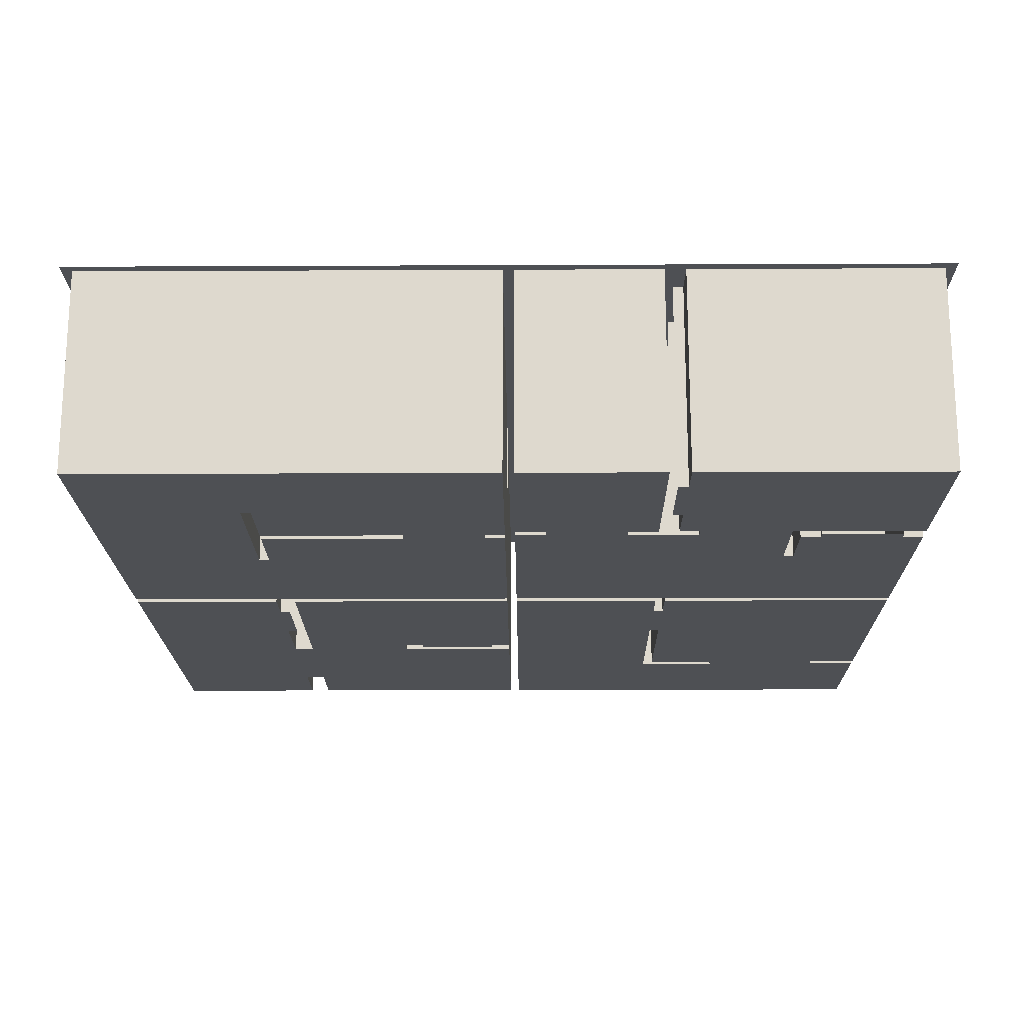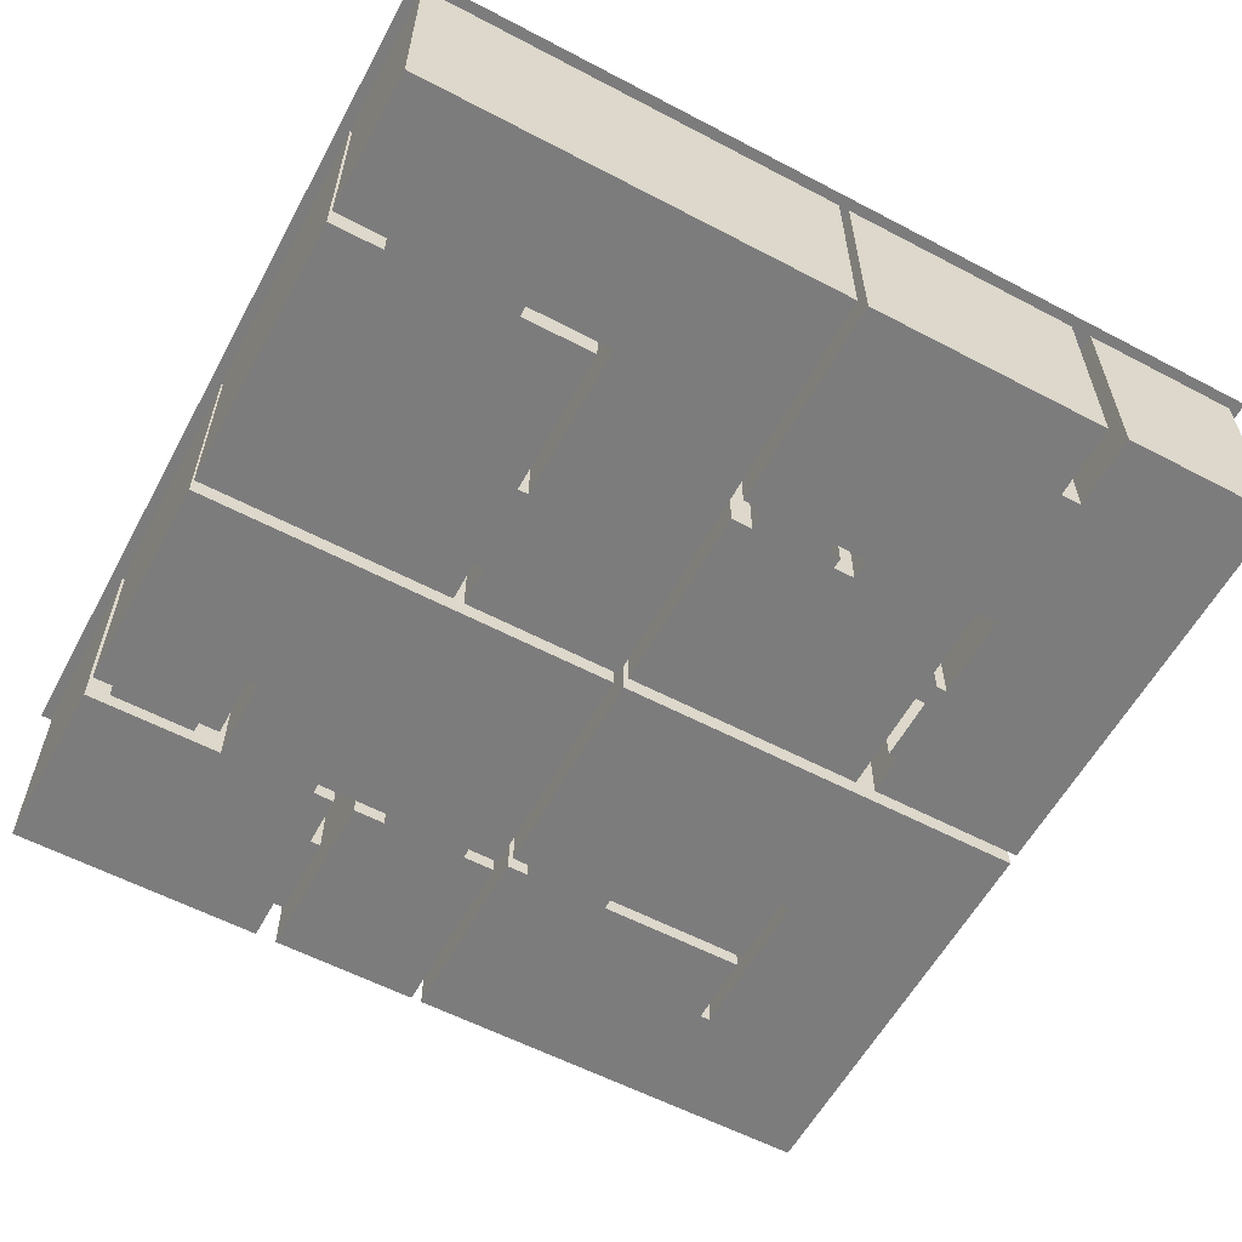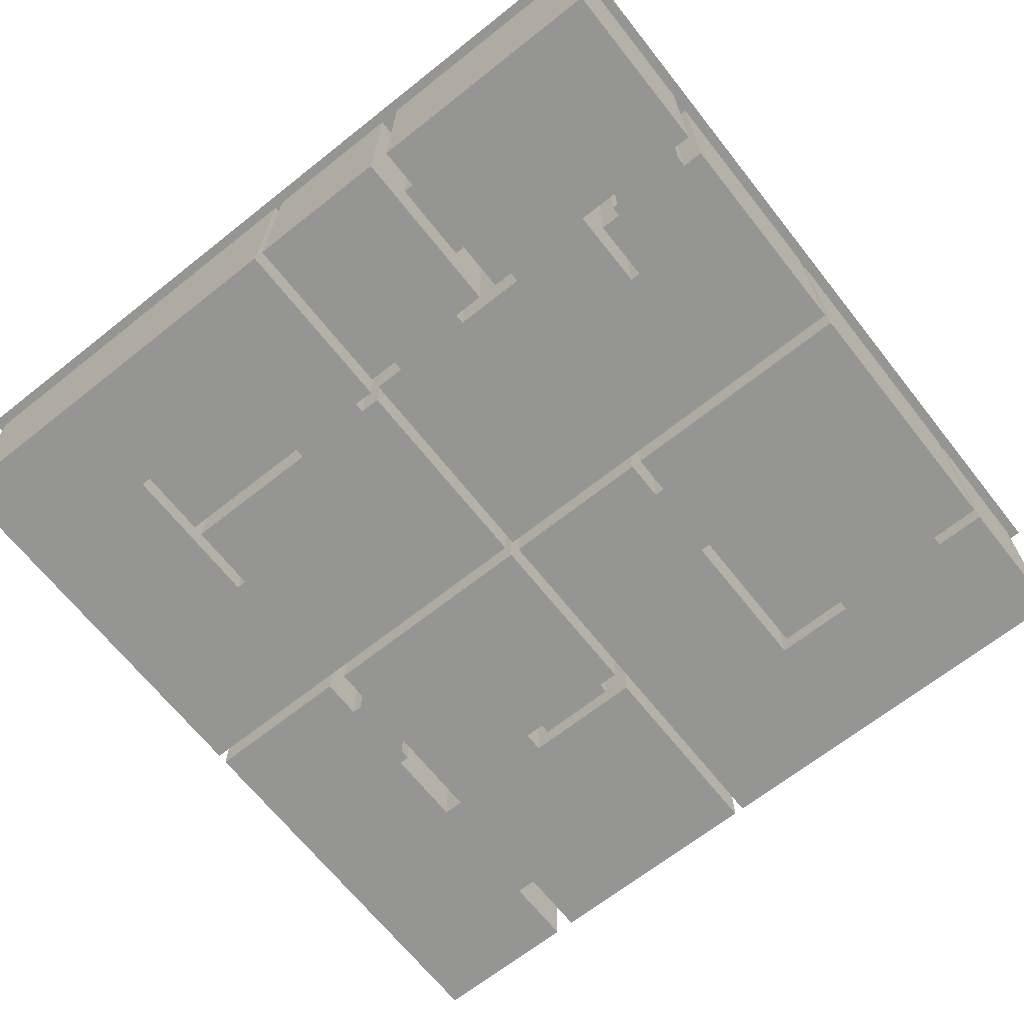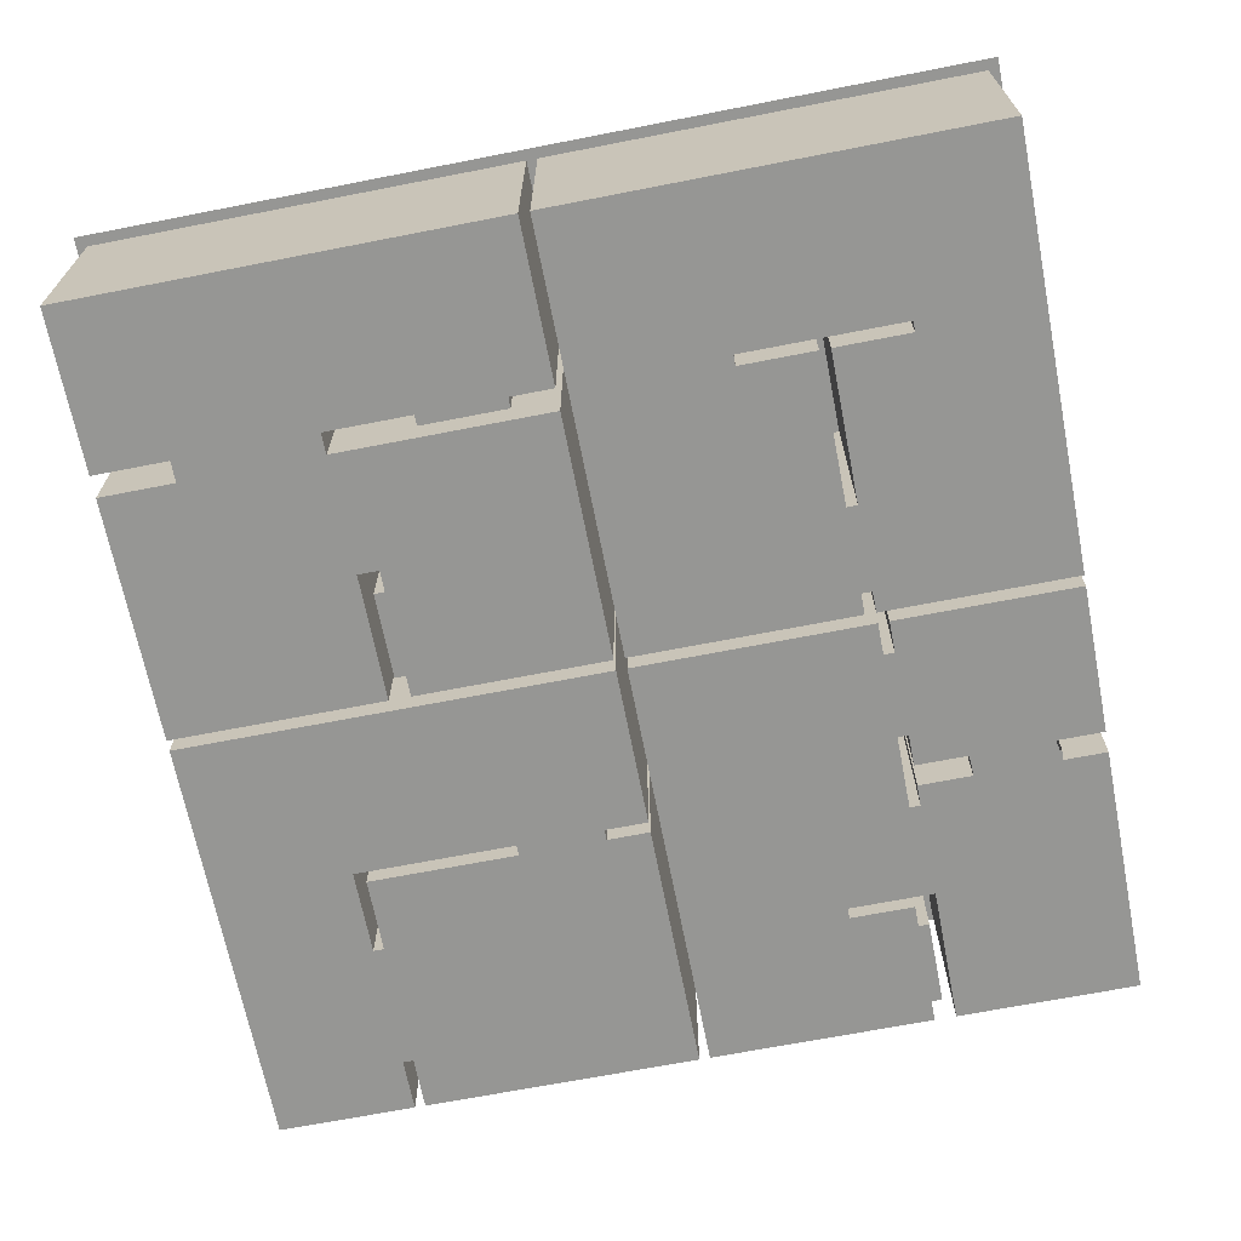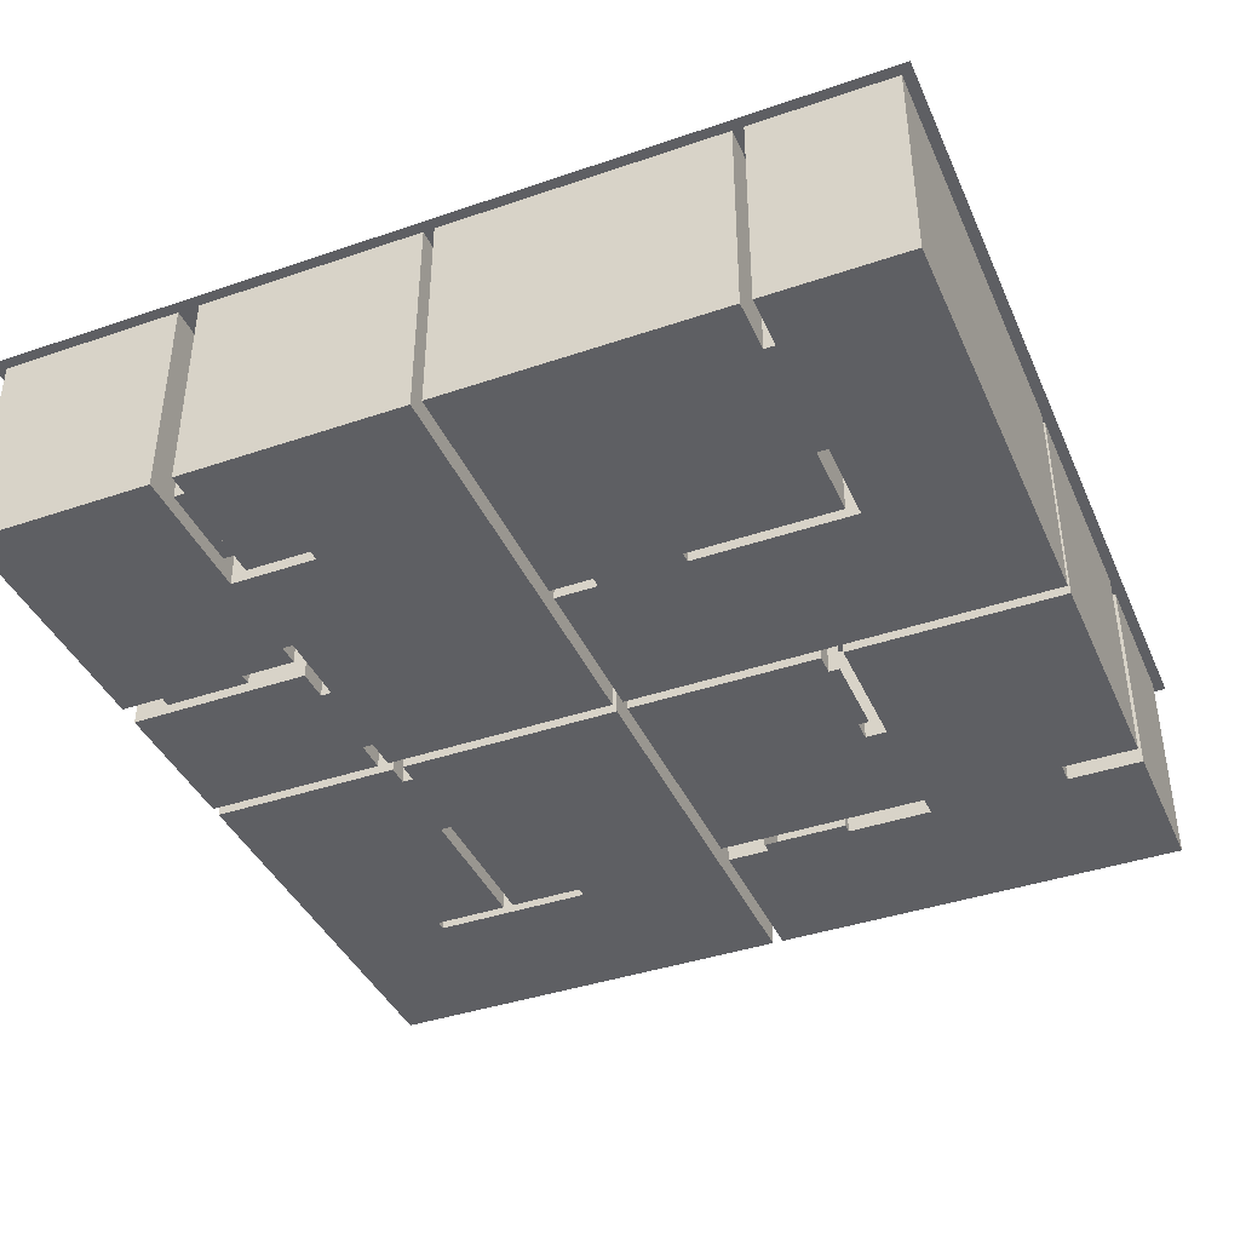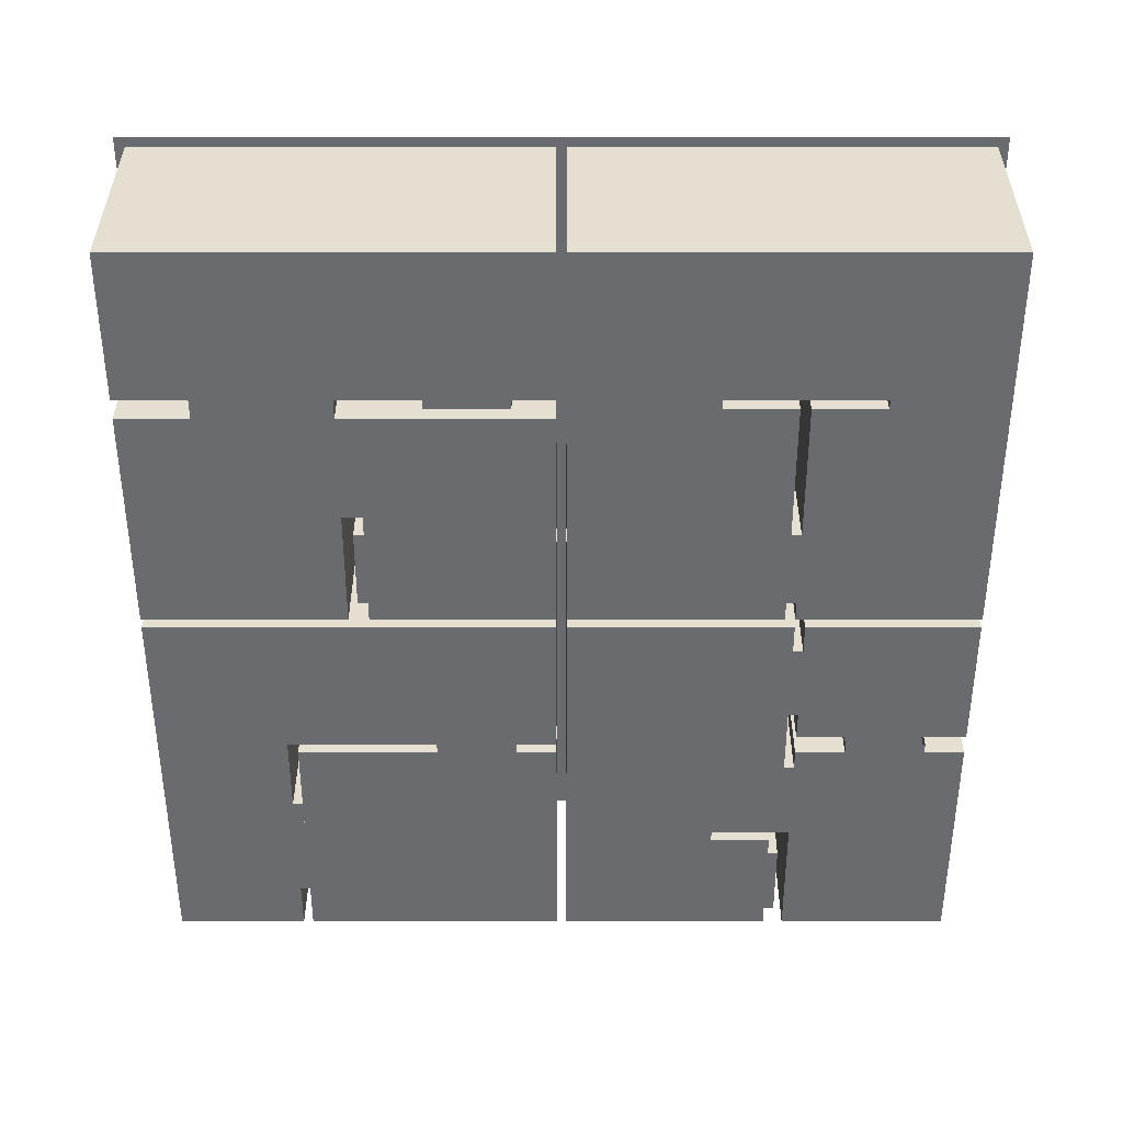
<metadata>
{"format":"obj","ext":"obj","renderer":"f3d","projection":"perspective","resolution":1024,"background":"white","views":[{"elev":-18.7,"azim":90.5,"up":"+Y"},{"elev":-58.8,"azim":-118.4,"up":"+Y"},{"elev":-67.4,"azim":128.4,"up":"+Y"},{"elev":-67.7,"azim":11.1,"up":"+Y"},{"elev":-40.5,"azim":-157.3,"up":"+Y"},{"elev":-53.3,"azim":-0.0,"up":"+Y"}]}
</metadata>
<code>
v 82 0 41
v 65 0 41
v 65 20 41
v 82 20 41
v 41 0 1
v 41 0 25
v 41 20 25
v 41 20 1
v 64 0 38
v 64 0 41
v 64 20 41
v 64 20 38
v 29 0 26
v 29 0 25
v 29 20 25
v 29 20 26
v 71 0 66
v 64 0 66
v 64 20 66
v 71 20 66
v 42 0 42
v 63 0 42
v 63 20 42
v 42 20 42
v 65 0 27
v 82 0 27
v 82 20 27
v 65 20 27
v 23 0 42
v 41 0 42
v 41 20 42
v 23 20 42
v 63 0 52
v 63 0 66
v 63 20 66
v 63 20 52
v 64 0 11
v 63 0 11
v 63 20 11
v 64 20 11
v 41 0 42
v 41 0 65
v 41 20 65
v 41 20 42
v 65 0 38
v 64 0 38
v 64 20 38
v 65 20 38
v 15 0 18
v 14 0 18
v 14 20 18
v 15 20 18
v 82 0 27
v 82 0 41
v 82 20 41
v 82 20 27
v 14 0 26
v 29 0 26
v 29 20 26
v 14 20 26
v 64 0 23
v 64 0 30
v 64 20 30
v 64 20 23
v 15 0 25
v 15 0 18
v 15 20 18
v 15 20 25
v 1 0 67
v 8 0 67
v 8 20 67
v 1 20 67
v 64 0 42
v 82 0 42
v 82 20 42
v 64 20 42
v 65 0 14
v 65 0 1
v 65 20 1
v 65 20 14
v 64 0 44
v 64 0 42
v 64 20 42
v 64 20 44
v 82 0 1
v 82 0 25
v 82 20 25
v 82 20 1
v 23 0 52
v 22 0 52
v 22 20 52
v 23 20 52
v 63 0 1
v 63 0 3
v 63 20 3
v 63 20 1
v 37 0 26
v 41 0 26
v 41 20 26
v 37 20 26
v 14 0 18
v 14 0 26
v 14 20 26
v 14 20 18
v 37 0 66
v 37 0 67
v 37 20 67
v 37 20 66
v 1 0 82
v 1 0 67
v 1 20 67
v 1 20 82
v 63 0 44
v 64 0 44
v 64 20 44
v 63 20 44
v 42 0 82
v 42 0 42
v 42 20 42
v 42 20 82
v 23 0 44
v 23 0 42
v 23 20 42
v 23 20 44
v 41 0 67
v 41 0 82
v 41 20 82
v 41 20 67
v 64 0 41
v 42 0 41
v 42 20 41
v 64 20 41
v 78 0 25
v 78 0 26
v 78 20 26
v 78 20 25
v 71 0 67
v 71 0 66
v 71 20 66
v 71 20 67
v 22 0 44
v 23 0 44
v 23 20 44
v 22 20 44
v 82 0 25
v 78 0 25
v 78 20 25
v 82 20 25
v 8 0 65
v 1 0 65
v 1 20 65
v 8 20 65
v 42 0 1
v 63 0 1
v 63 20 1
v 42 20 1
v 14 0 1
v 14 0 6
v 14 20 6
v 14 20 1
v 63 0 3
v 64 0 3
v 64 20 3
v 63 20 3
v 29 0 67
v 29 0 66
v 29 20 66
v 29 20 67
v 21 0 42
v 21 0 54
v 21 20 54
v 21 20 42
v 64 0 66
v 64 0 52
v 64 20 52
v 64 20 66
v 56 0 66
v 56 0 67
v 56 20 67
v 56 20 66
v 1 0 1
v 14 0 1
v 14 20 1
v 1 20 1
v 65 0 30
v 65 0 27
v 65 20 27
v 65 20 30
v 63 0 42
v 63 0 44
v 63 20 44
v 63 20 42
v 41 0 41
v 1 0 41
v 1 20 41
v 41 20 41
v 8 0 67
v 8 0 65
v 8 20 65
v 8 20 67
v 41 0 65
v 21 0 65
v 21 20 65
v 41 20 65
v 1 0 42
v 21 0 42
v 21 20 42
v 1 20 42
v 21 0 65
v 21 0 67
v 21 20 67
v 21 20 65
v 82 0 42
v 82 0 82
v 82 20 82
v 82 20 42
v 23 0 54
v 23 0 52
v 23 20 52
v 23 20 54
v 29 0 25
v 15 0 25
v 15 20 25
v 29 20 25
v 56 0 67
v 71 0 67
v 71 20 67
v 56 20 67
v 15 0 1
v 41 0 1
v 41 20 1
v 15 20 1
v 14 0 6
v 15 0 6
v 15 20 6
v 14 20 6
v 64 0 30
v 65 0 30
v 65 20 30
v 64 20 30
v 65 0 41
v 65 0 38
v 65 20 38
v 65 20 41
v 41 0 26
v 41 0 41
v 41 20 41
v 41 20 26
v 21 0 67
v 29 0 67
v 29 20 67
v 21 20 67
v 82 0 82
v 42 0 82
v 42 20 82
v 82 20 82
v 57 0 14
v 65 0 14
v 65 20 14
v 57 20 14
v 21 0 54
v 23 0 54
v 23 20 54
v 21 20 54
v 63 0 66
v 56 0 66
v 56 20 66
v 63 20 66
v 63 0 11
v 63 0 13
v 63 20 13
v 63 20 11
v 65 0 25
v 65 0 23
v 65 20 23
v 65 20 25
v 70 0 25
v 65 0 25
v 65 20 25
v 70 20 25
v 57 0 13
v 57 0 14
v 57 20 14
v 57 20 13
v 65 0 1
v 82 0 1
v 82 20 1
v 65 20 1
v 15 0 6
v 15 0 1
v 15 20 1
v 15 20 6
v 1 0 65
v 1 0 42
v 1 20 42
v 1 20 65
v 41 0 25
v 37 0 25
v 37 20 25
v 41 20 25
v 65 0 23
v 64 0 23
v 64 20 23
v 65 20 23
v 42 0 41
v 42 0 1
v 42 20 1
v 42 20 41
v 1 0 41
v 1 0 1
v 1 20 1
v 1 20 41
v 37 0 67
v 41 0 67
v 41 20 67
v 37 20 67
v 63 0 13
v 57 0 13
v 57 20 13
v 63 20 13
v 70 0 26
v 70 0 25
v 70 20 25
v 70 20 26
v 37 0 25
v 37 0 26
v 37 20 26
v 37 20 25
v 64 0 52
v 63 0 52
v 63 20 52
v 64 20 52
v 41 0 82
v 1 0 82
v 1 20 82
v 41 20 82
v 63 0 3
v 63 0 11
v 64 0 11
v 64 0 3
v 63.5 0 3
v 63.5 0 11
v 64 0 11
v 64 0 3
v 29 0 25
v 29 0 25.5
v 37 0 25.5
v 37 0 25
v 29 0 25.5
v 29 0 26
v 37 0 26
v 37 0 25.5
v 70 0 25
v 70 0 25.5
v 78 0 25.5
v 78 0 25
v 70 0 25.5
v 70 0 26
v 78 0 26
v 78 0 25.5
v 22 0 44
v 22 0 52
v 23 0 52
v 23 0 44
v 22.5 0 44
v 22.5 0 52
v 23 0 52
v 23 0 44
v 63 0 44
v 63 0 52
v 64 0 52
v 64 0 44
v 63.5 0 44
v 63.5 0 52
v 64 0 52
v 64 0 44
v 29 0 66
v 29 0 66.5
v 37 0 66.5
v 37 0 66
v 29 0 66.5
v 29 0 67
v 37 0 67
v 37 0 66.5
v 1 0 1
v 1 0 41
v 14 0 41
v 14 0 1
v 15 0 1
v 15 0 25
v 41 0 25
v 41 0 1
v 42 0 1
v 42 0 13
v 63 0 13
v 63 0 1
v 65 0 1
v 65 0 25
v 82 0 25
v 82 0 1
v 14 0 6
v 14 0 18
v 15 0 18
v 15 0 6
v 42 0 13
v 42 0 41
v 57 0 41
v 57 0 13
v 57 0 14
v 57 0 23
v 65 0 23
v 65 0 14
v 57 0 23
v 57 0 41
v 64 0 41
v 64 0 23
v 14 0 26
v 14 0 41
v 41 0 41
v 41 0 26
v 65 0 27
v 65 0 41
v 82 0 41
v 82 0 27
v 64 0 30
v 64 0 38
v 65 0 38
v 65 0 30
v 1 0 42
v 1 0 65
v 21 0 65
v 21 0 42
v 23 0 42
v 23 0 65
v 41 0 65
v 41 0 42
v 42 0 42
v 42 0 66
v 63 0 66
v 63 0 42
v 64 0 42
v 64 0 66
v 82 0 66
v 82 0 42
v 21 0 54
v 21 0 65
v 23 0 65
v 23 0 54
v 8 0 65
v 8 0 66
v 21 0 66
v 21 0 65
v 8 0 66
v 8 0 82
v 21 0 82
v 21 0 66
v 42 0 66
v 42 0 82
v 56 0 82
v 56 0 66
v 71 0 66
v 71 0 82
v 82 0 82
v 82 0 66
v 1 0 67
v 1 0 82
v 8 0 82
v 8 0 67
v 21 0 67
v 21 0 82
v 41 0 82
v 41 0 67
v 56 0 67
v 56 0 82
v 71 0 82
v 71 0 67
v 0 20 0
v 83 20 0
v 83 20 83
v 0 20 83
v 0 0 0
v 0 0 85
v 85 0 85
f 1 2 3 4
f 5 6 7 8
f 9 10 11 12
f 13 14 15 16
f 17 18 19 20
f 21 22 23 24
f 25 26 27 28
f 29 30 31 32
f 33 34 35 36
f 37 38 39 40
f 41 42 43 44
f 45 46 47 48
f 49 50 51 52
f 53 54 55 56
f 57 58 59 60
f 61 62 63 64
f 65 66 67 68
f 69 70 71 72
f 73 74 75 76
f 77 78 79 80
f 81 82 83 84
f 85 86 87 88
f 89 90 91 92
f 93 94 95 96
f 97 98 99 100
f 101 102 103 104
f 105 106 107 108
f 109 110 111 112
f 113 114 115 116
f 117 118 119 120
f 121 122 123 124
f 125 126 127 128
f 129 130 131 132
f 133 134 135 136
f 137 138 139 140
f 141 142 143 144
f 145 146 147 148
f 149 150 151 152
f 153 154 155 156
f 157 158 159 160
f 161 162 163 164
f 165 166 167 168
f 169 170 171 172
f 173 174 175 176
f 177 178 179 180
f 181 182 183 184
f 185 186 187 188
f 189 190 191 192
f 193 194 195 196
f 197 198 199 200
f 201 202 203 204
f 205 206 207 208
f 209 210 211 212
f 213 214 215 216
f 217 218 219 220
f 221 222 223 224
f 225 226 227 228
f 229 230 231 232
f 233 234 235 236
f 237 238 239 240
f 241 242 243 244
f 245 246 247 248
f 249 250 251 252
f 253 254 255 256
f 257 258 259 260
f 261 262 263 264
f 265 266 267 268
f 269 270 271 272
f 273 274 275 276
f 277 278 279 280
f 281 282 283 284
f 285 286 287 288
f 289 290 291 292
f 293 294 295 296
f 297 298 299 300
f 301 302 303 304
f 305 306 307 308
f 309 310 311 312
f 313 314 315 316
f 317 318 319 320
f 321 322 323 324
f 325 326 327 328
f 329 330 331 332
f 333 334 335 336
f 337 338 339 340
f 341 342 343 344
f 345 346 347 348
f 349 350 351 352
f 353 354 355 356
f 357 358 359 360
f 361 362 363 364
f 365 366 367 368
f 369 370 371 372
f 373 374 375 376
f 377 378 379 380
f 381 382 383 384
f 385 386 387 388
f 389 390 391 392
f 393 394 395 396
f 397 398 399 400
f 401 402 403 404
f 405 406 407 408
f 409 410 411 412
f 413 414 415 416
f 417 418 419 420
f 421 422 423 424
f 425 426 427 428
f 429 430 431 432
f 433 434 435 436
f 437 438 439 440
f 441 442 443 444
f 445 446 447 448
f 449 450 451 452
f 453 454 455 456
f 457 458 459 460
f 461 462 463 464
f 465 466 467 468
f 469 470 471 472
f 473 474 475 476
f 477 478 479 480

</code>
